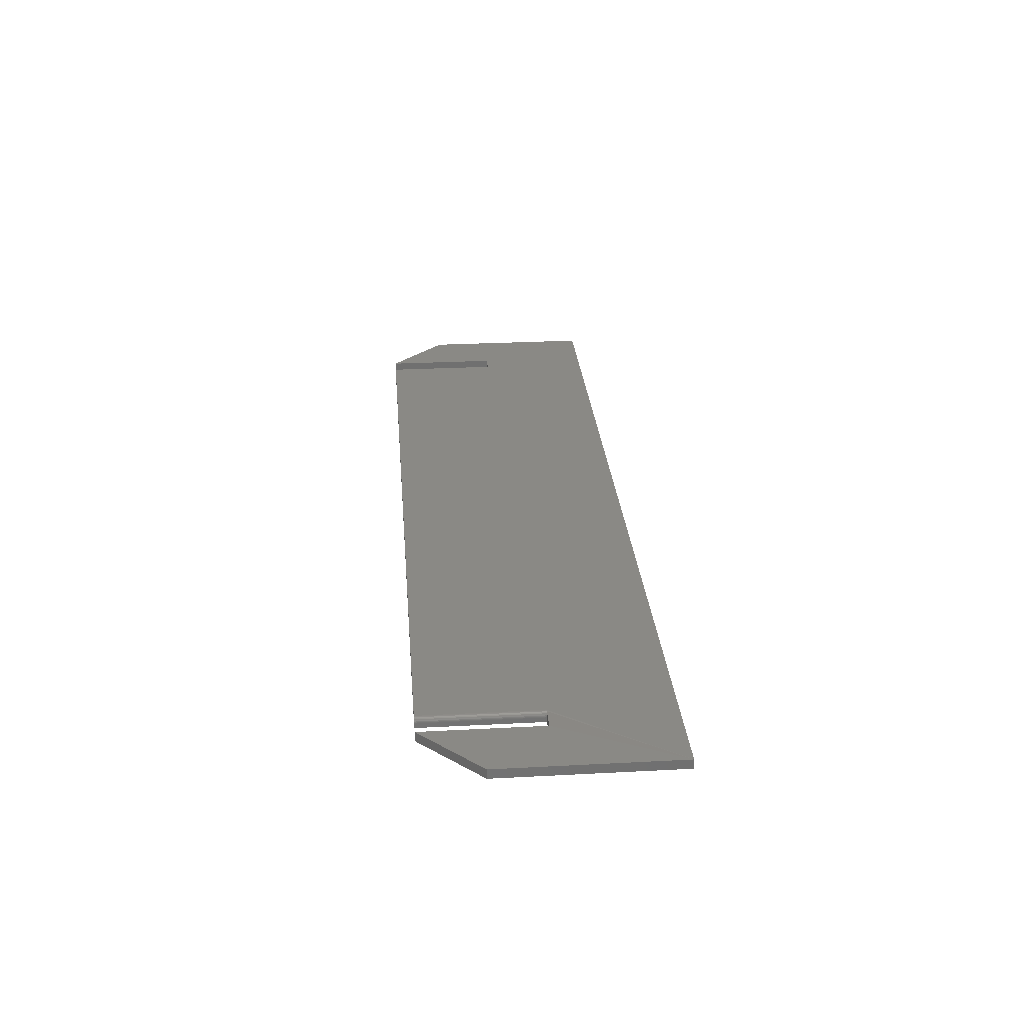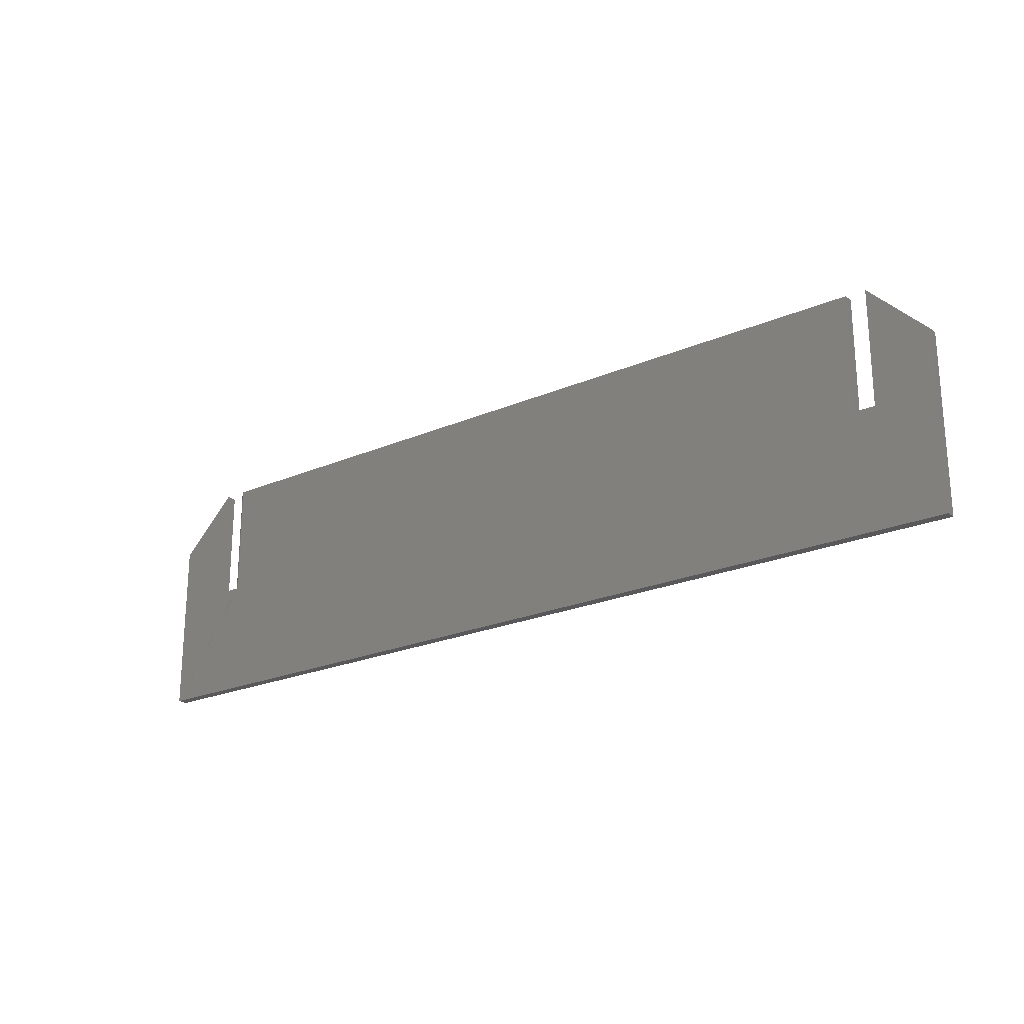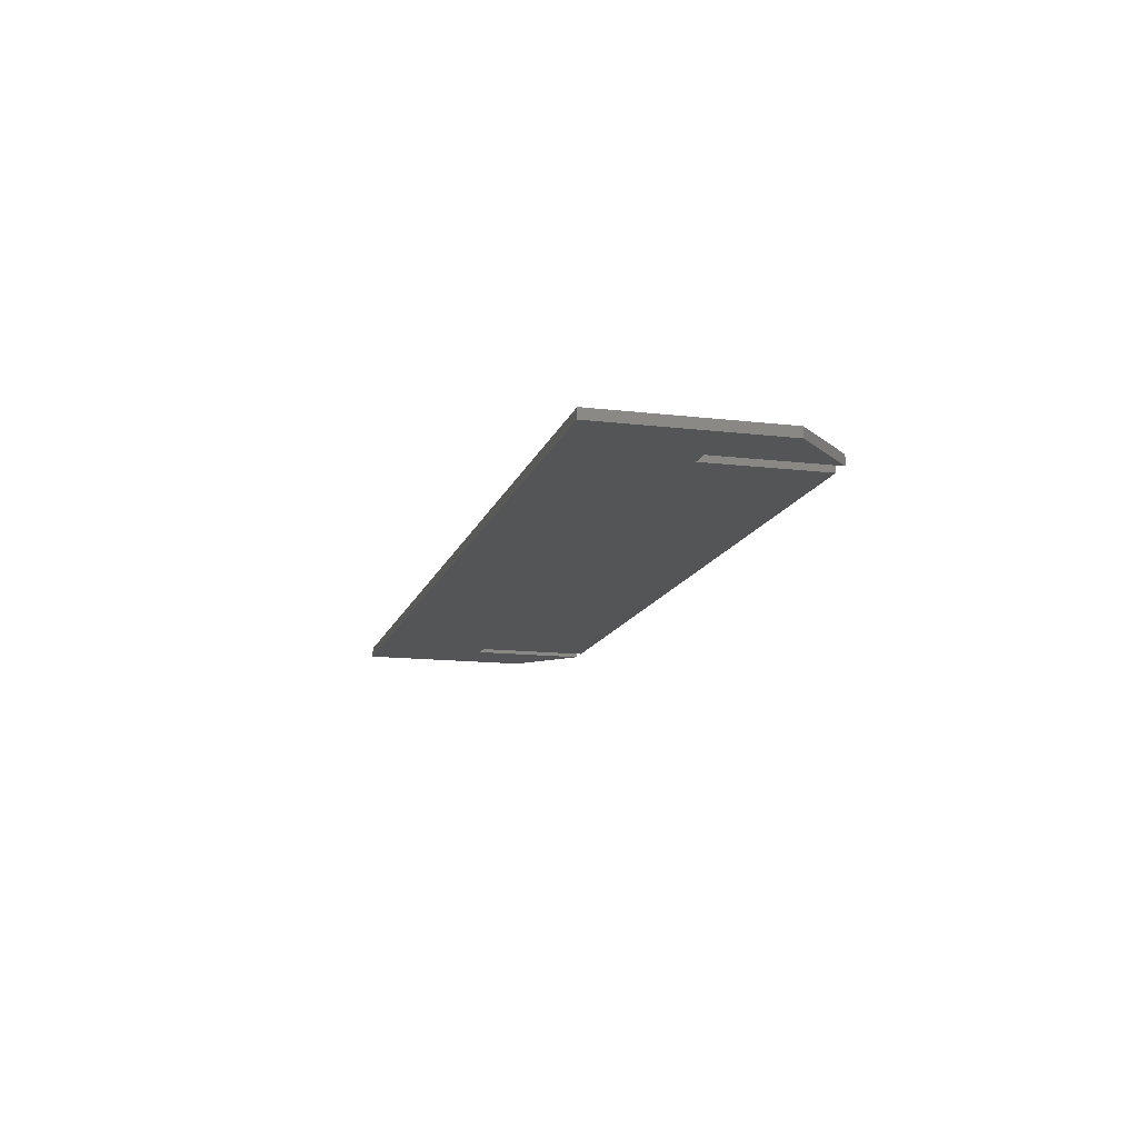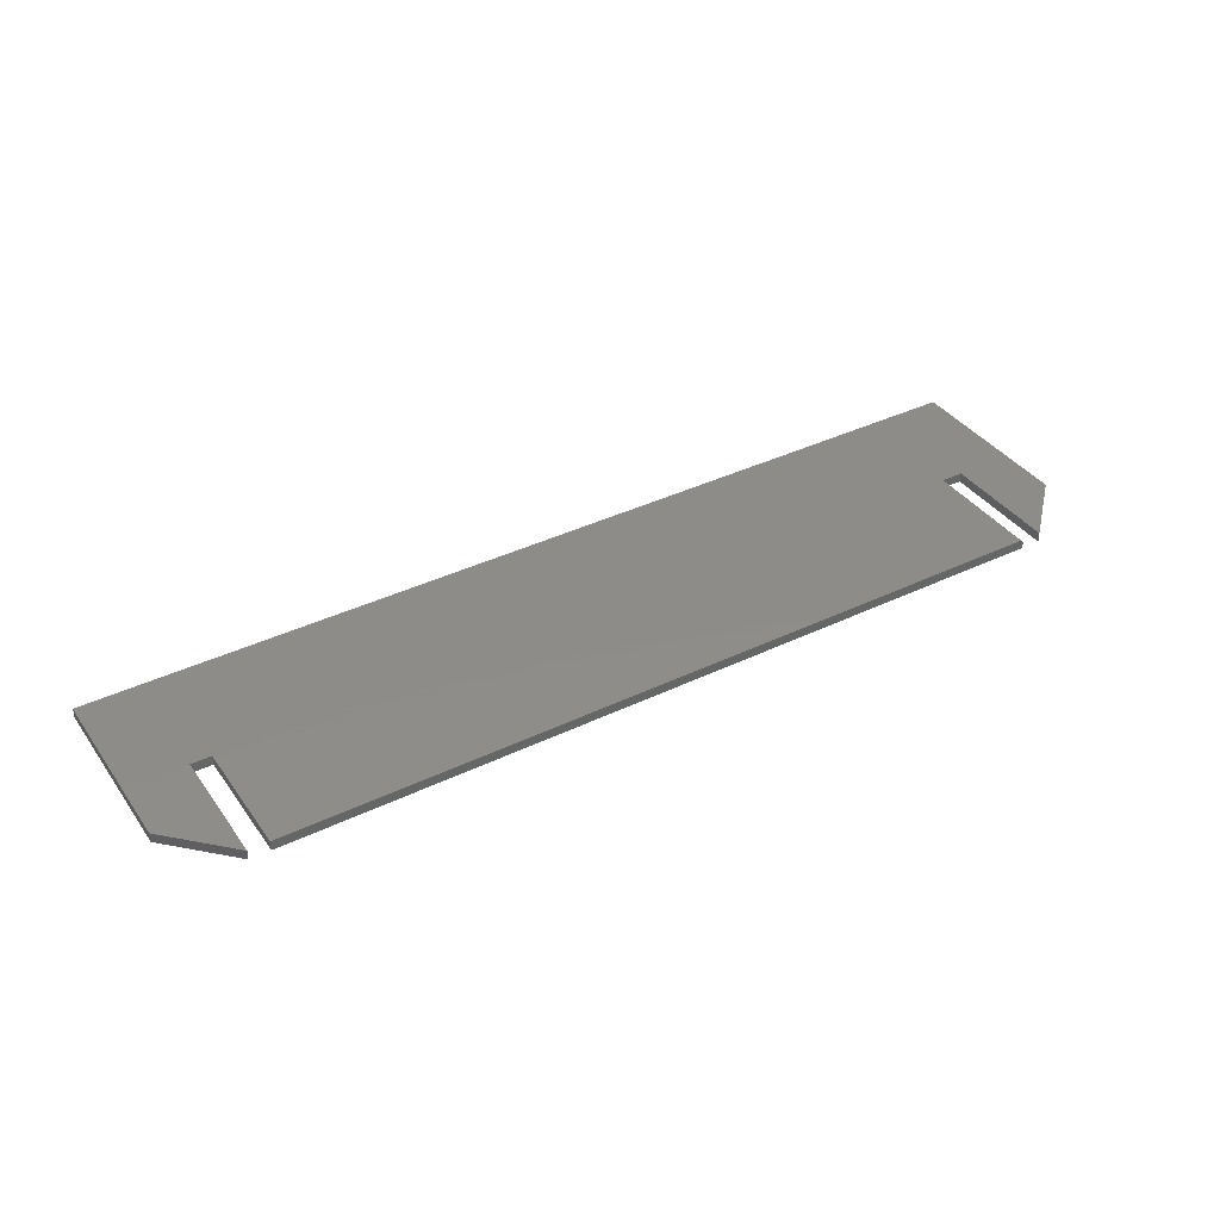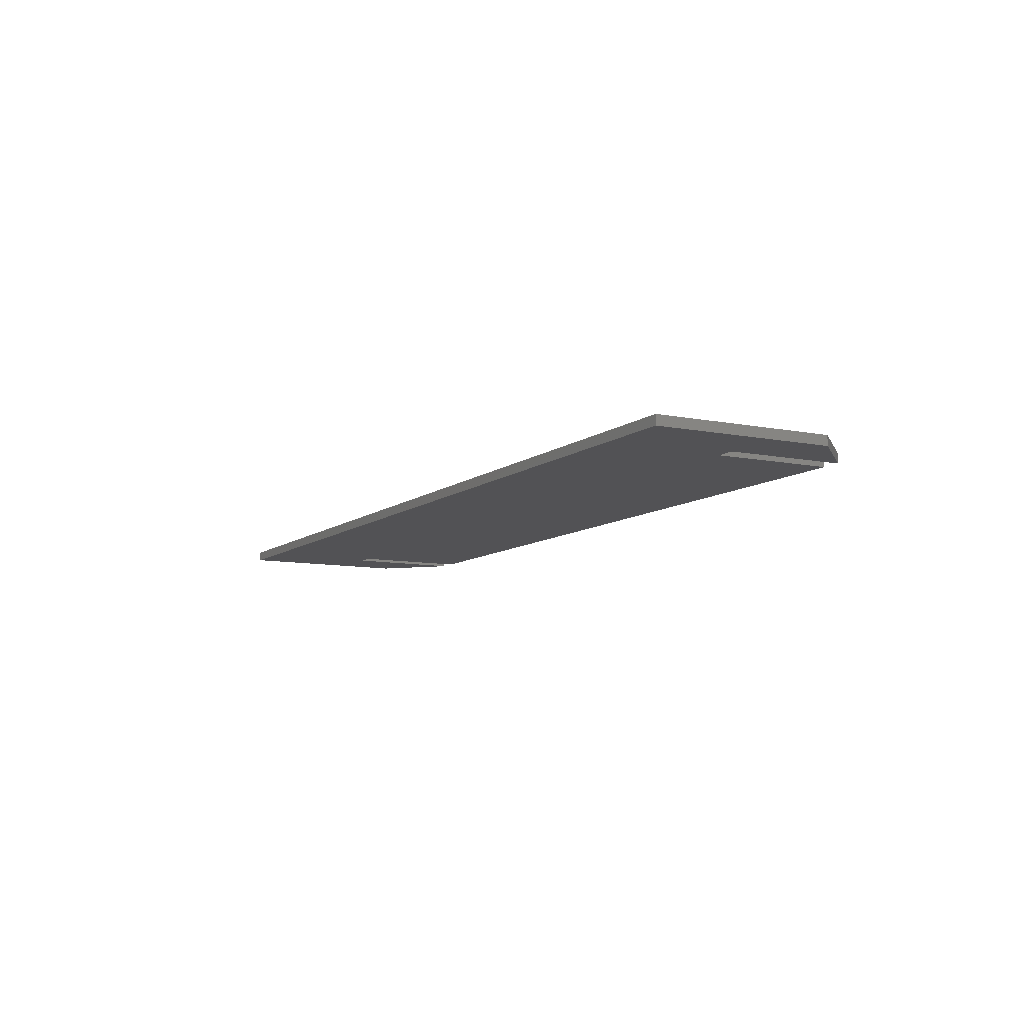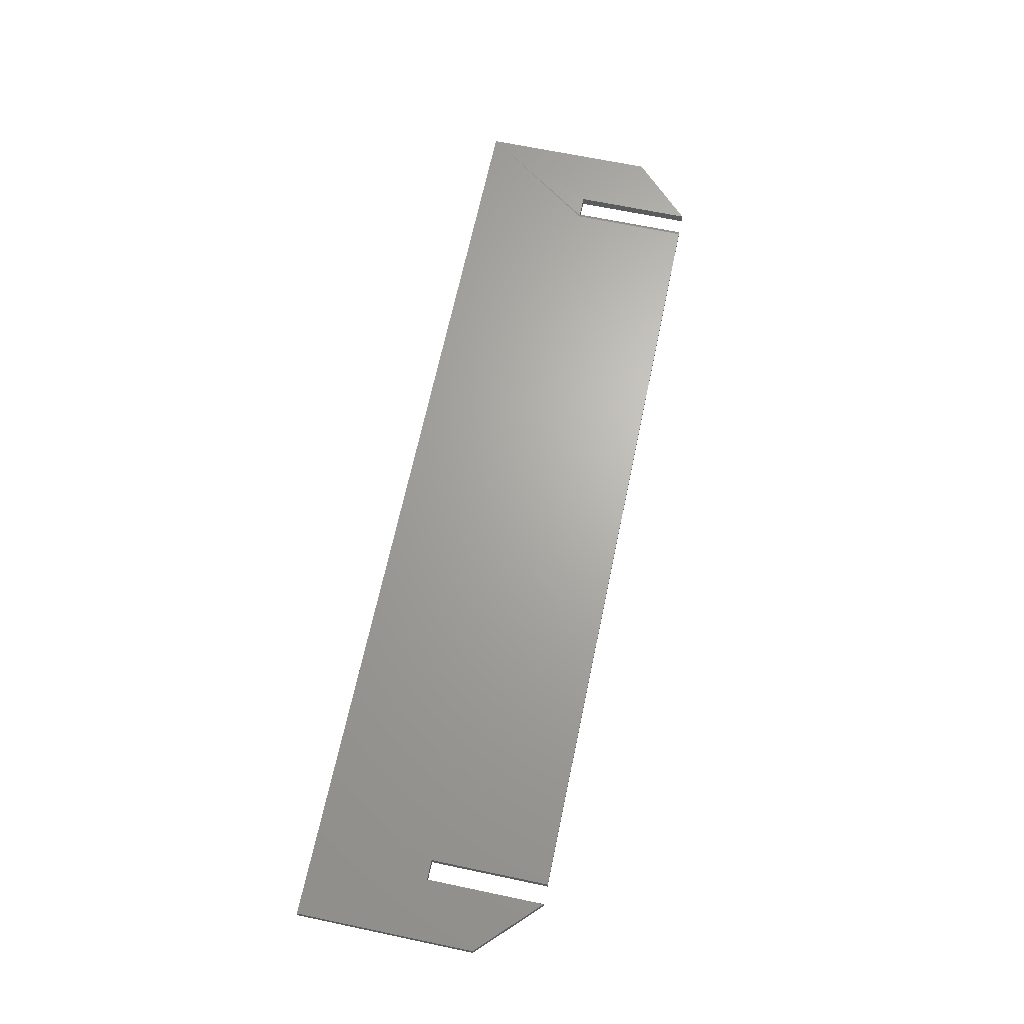
<metadata>
{"format":"stl","ext":"stl","renderer":"f3d","projection":"perspective","resolution":1024,"background":"white","views":[{"elev":28.1,"azim":-94.6,"up":"+Z"},{"elev":-22.4,"azim":36.8,"up":"+Y"},{"elev":-13.7,"azim":75.1,"up":"+Z"},{"elev":38.3,"azim":148.6,"up":"+Z"},{"elev":-9.3,"azim":61.7,"up":"+Z"},{"elev":66.6,"azim":101.9,"up":"+Z"}]}
</metadata>
<code>
# stl→obj: 40 verts, 76 faces
v -0.6553 -0.05271 0.01562
v -0.6553 -0.05271 0
v -0.6553 0.1368 0.01562
v -0.6553 0.1368 0
v -0.75 0.04202 0.01562
v -0.75 -0.2422 0.01562
v 0.75 -0.2422 0.01562
v 0.6553 -0.05271 0.01562
v 0.6237 -0.05271 0.01562
v -0.6159 -0.05271 0.01562
v -0.6174 -0.05271 0.01547
v -0.6189 -0.05271 0.01503
v 0.6553 0.1368 0.01562
v 0.75 0.04202 0.01562
v -0.6159 0.1368 0.01562
v 0.6237 0.1368 0.01562
v -0.6237 0.1368 0.007812
v -0.6237 0.1368 0
v -0.6237 -0.05271 0.007812
v -0.6237 -0.05271 0
v 0.6237 0.1368 0
v -0.6174 0.1368 0.01547
v -0.6224 0.1368 0.01215
v -0.6214 0.1368 0.01334
v -0.6202 0.1368 0.01431
v -0.6189 0.1368 0.01503
v -0.6235 0.1368 0.009337
v -0.6231 0.1368 0.0108
v -0.6202 -0.05271 0.01431
v -0.6214 -0.05271 0.01334
v -0.6224 -0.05271 0.01215
v -0.6231 -0.05271 0.0108
v -0.6235 -0.05271 0.009337
v -0.75 -0.2422 0
v 0.75 -0.2422 0
v 0.6237 -0.05271 0
v 0.6553 -0.05271 0
v 0.6553 0.1368 0
v 0.75 0.04202 0
v -0.75 0.04202 0
f 1 2 3
f 3 2 4
f 5 1 3
f 6 7 8
f 6 8 9
f 6 9 10
f 6 10 11
f 6 11 12
f 6 12 1
f 6 1 5
f 8 7 13
f 13 7 14
f 10 9 15
f 15 9 16
f 17 18 19
f 19 18 20
f 15 16 21
f 22 23 24
f 22 24 25
f 22 25 26
f 18 23 22
f 18 22 15
f 18 15 21
f 23 18 17
f 23 17 27
f 23 27 28
f 1 12 29
f 1 29 30
f 1 30 31
f 1 31 32
f 1 32 33
f 1 33 19
f 1 19 20
f 1 20 2
f 6 34 7
f 7 34 35
f 17 19 27
f 27 19 33
f 27 33 28
f 28 33 32
f 28 32 23
f 23 32 31
f 23 31 24
f 24 31 30
f 24 30 25
f 25 30 29
f 25 29 26
f 26 29 12
f 26 12 22
f 22 12 11
f 22 11 15
f 15 11 10
f 20 18 21
f 20 21 36
f 20 36 34
f 20 34 2
f 37 38 39
f 37 39 35
f 37 35 34
f 37 34 36
f 34 40 2
f 2 40 4
f 5 40 6
f 6 40 34
f 3 4 5
f 5 4 40
f 9 36 16
f 16 36 21
f 8 37 9
f 9 37 36
f 13 38 8
f 8 38 37
f 14 39 13
f 13 39 38
f 7 35 14
f 14 35 39

</code>
